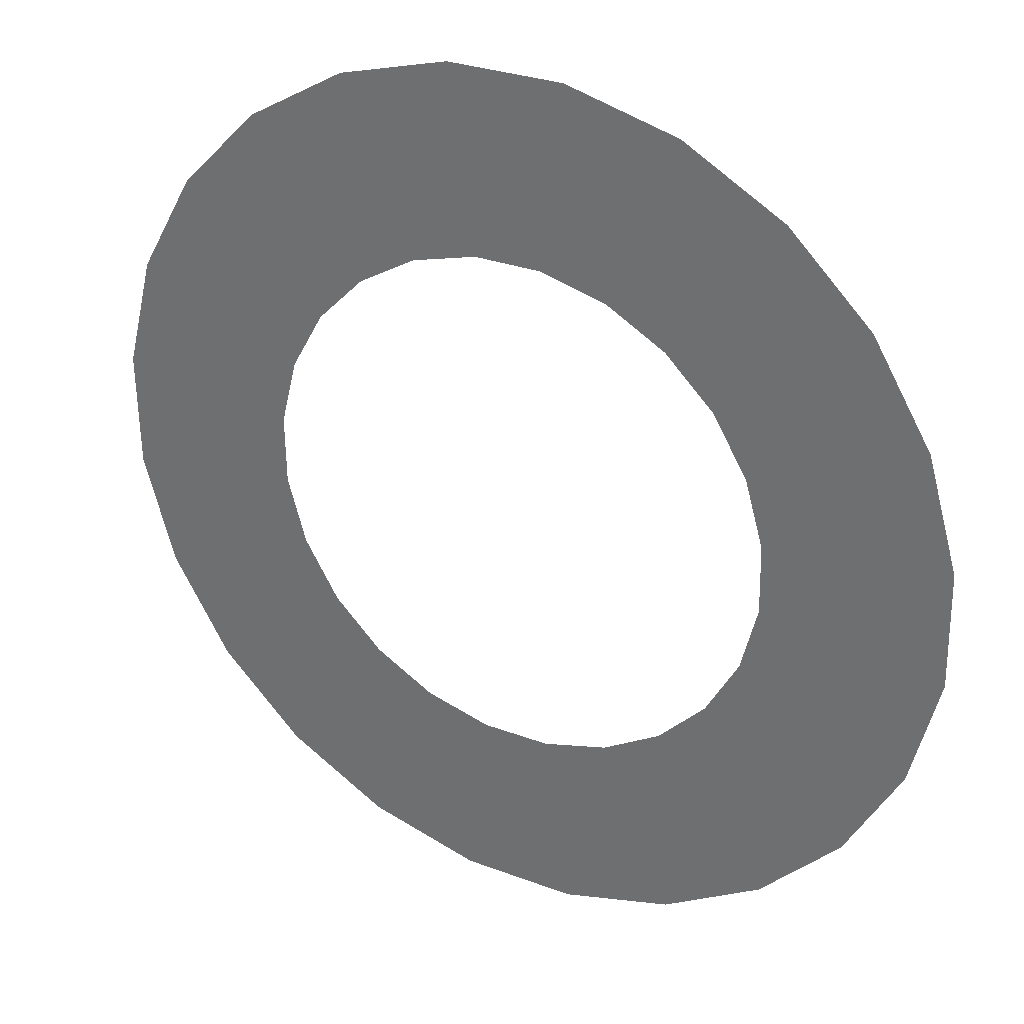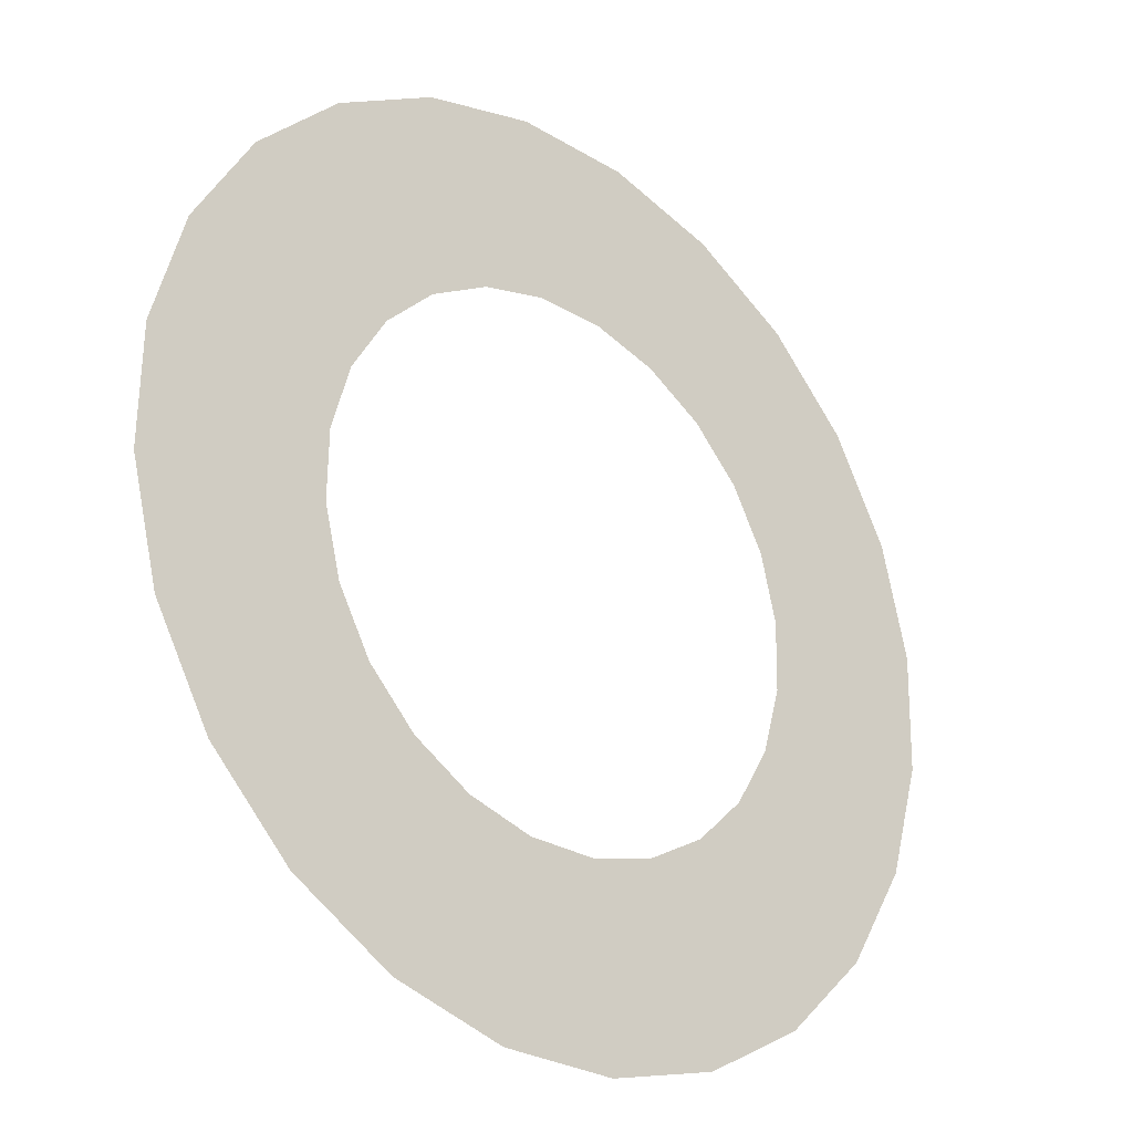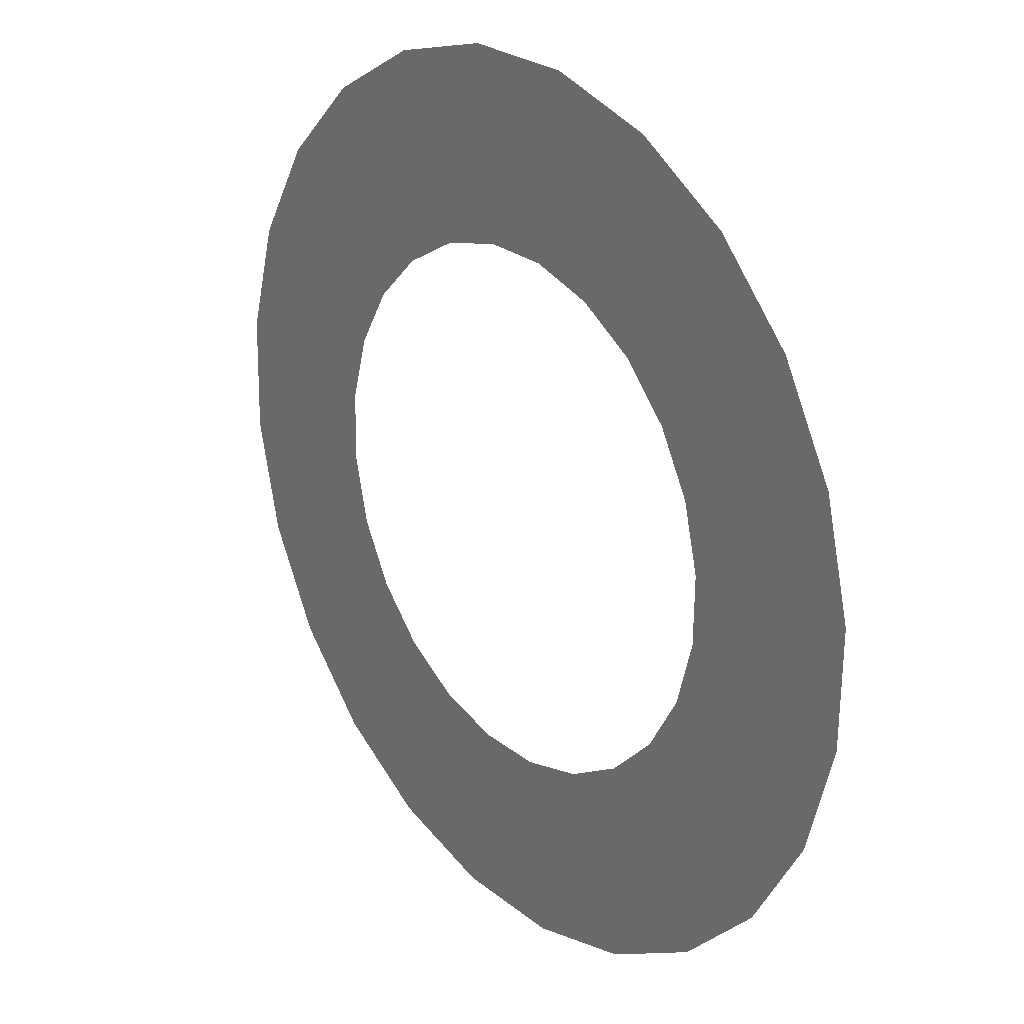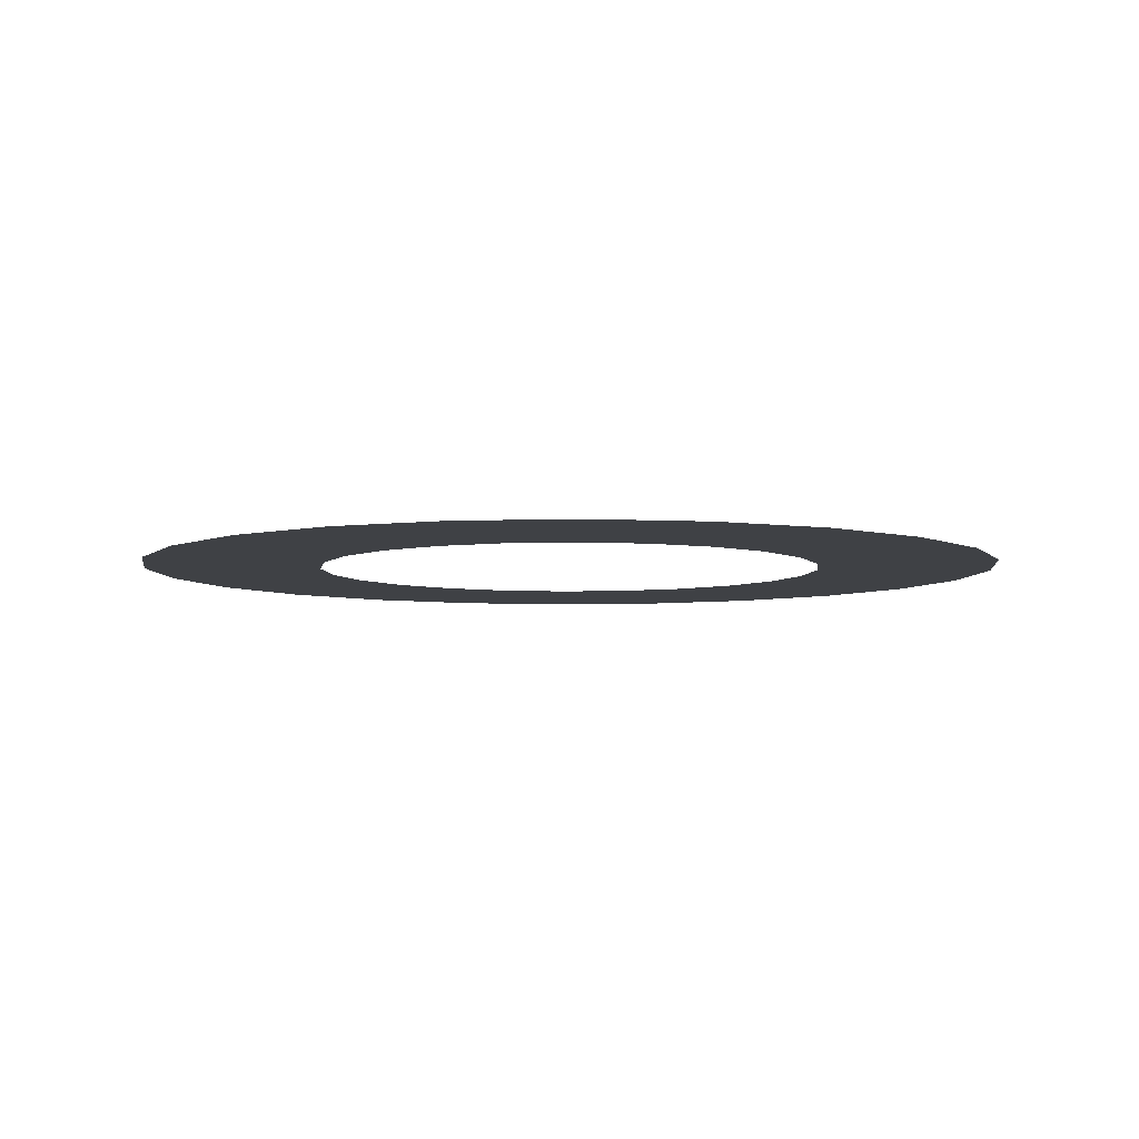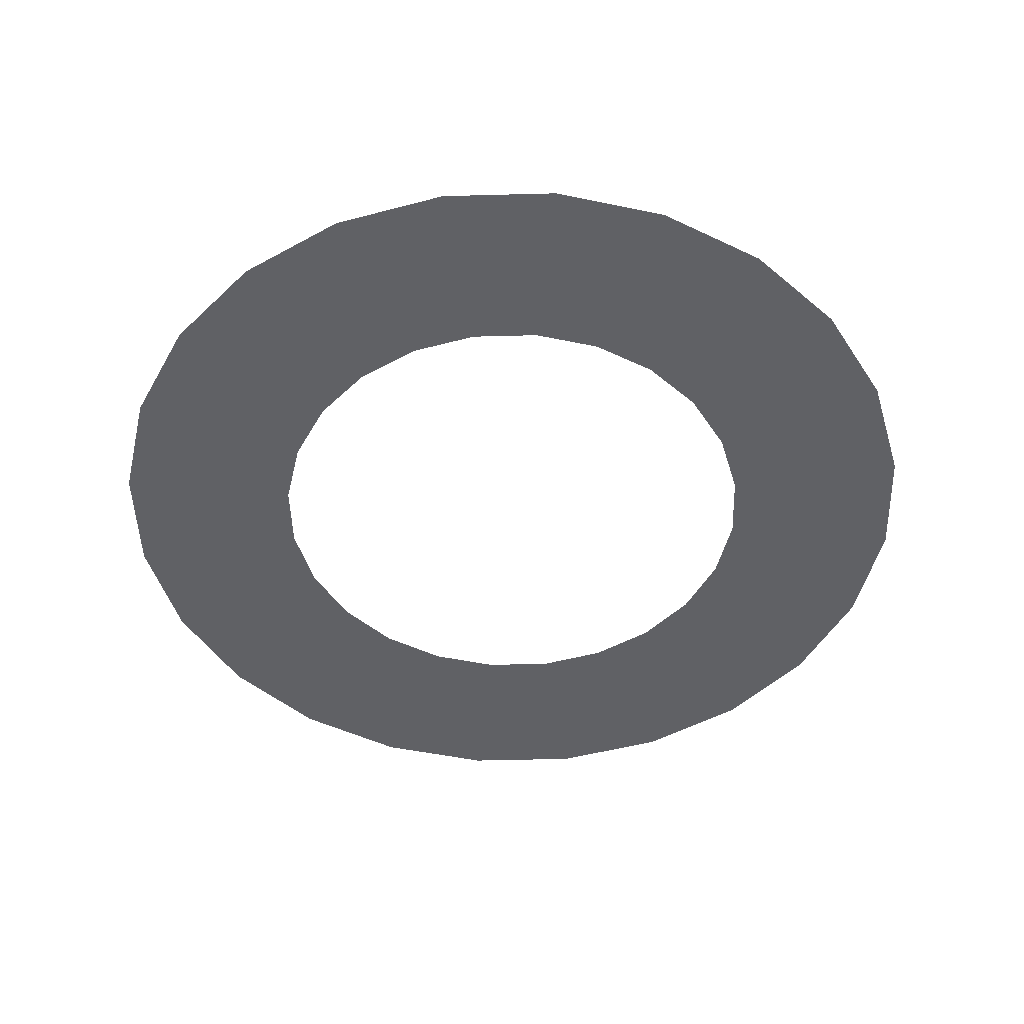
<metadata>
{"format":"obj","ext":"obj","renderer":"f3d","projection":"perspective","resolution":1024,"background":"white","views":[{"elev":31.0,"azim":29.5,"up":"+Z"},{"elev":-26.8,"azim":137.9,"up":"+Z"},{"elev":24.0,"azim":-128.2,"up":"+Z"},{"elev":-5.6,"azim":-115.0,"up":"+Y"},{"elev":-47.6,"azim":150.7,"up":"+Y"}]}
</metadata>
<code>
o Group17/mesh27/mesh27-geometry#mesh27-geometry
v -0.1235 -0.3941 0.8736
v -0.1314 -0.3941 0.8048
v -0.132 -0.3941 0.8397
v -0.1217 -0.3941 0.7713
v -0.1066 -0.3941 0.9042
v -0.1037 -0.3941 0.7414
v -0.08238 -0.3941 0.9293
v -0.07861 -0.3941 0.7171
v -0.07711 -0.3941 0.8335
v -0.05246 -0.3941 0.9473
v -0.07675 -0.3941 0.813
v -0.07216 -0.3941 0.8534
v -0.04807 -0.3941 0.7002
v -0.06223 -0.3941 0.8713
v -0.07109 -0.3941 0.7933
v -0.04799 -0.3941 0.8861
v -0.06053 -0.3941 0.7757
v -0.0189 -0.3941 0.9569
v -0.04578 -0.3941 0.7615
v -0.03043 -0.3941 0.8966
v -0.01419 -0.3941 0.6918
v -0.01072 -0.3941 0.9023
v -0.02785 -0.3941 0.7516
v 0.016 -0.3941 0.9575
v -0.007958 -0.3941 0.7466
v 0.009772 -0.3941 0.9027
v 0.02072 -0.3941 0.6924
v 0.02966 -0.3941 0.8977
v 0.01254 -0.3941 0.747
v 0.04988 -0.3941 0.9491
v 0.03224 -0.3941 0.7526
v 0.04759 -0.3941 0.8878
v 0.05427 -0.3941 0.702
v 0.06234 -0.3941 0.8735
v 0.04981 -0.3941 0.7632
v 0.08042 -0.3941 0.9322
v 0.06404 -0.3941 0.778
v 0.07291 -0.3941 0.856
v 0.08419 -0.3941 0.72
v 0.07856 -0.3941 0.8363
v 0.07398 -0.3941 0.7959
v 0.07893 -0.3941 0.8158
v 0.1055 -0.3941 0.9079
v 0.1084 -0.3941 0.7451
v 0.1235 -0.3941 0.878
v 0.1253 -0.3941 0.7757
v 0.1332 -0.3941 0.8445
v 0.1338 -0.3941 0.8095
f 1 2 3
f 2 1 4
f 3 2 1
f 4 1 2
f 4 1 5
f 5 1 4
f 4 5 6
f 6 5 4
f 6 5 7
f 7 5 6
f 6 7 8
f 8 7 6
f 8 7 9
f 9 7 8
f 9 7 10
f 10 7 9
f 11 8 9
f 9 8 11
f 9 10 12
f 12 10 9
f 8 11 13
f 13 11 8
f 12 10 14
f 14 10 12
f 13 11 15
f 15 11 13
f 14 10 16
f 16 10 14
f 13 15 17
f 17 15 13
f 16 10 18
f 18 10 16
f 13 17 19
f 19 17 13
f 16 18 20
f 20 18 16
f 13 19 21
f 21 19 13
f 20 18 22
f 22 18 20
f 21 19 23
f 23 19 21
f 22 18 24
f 24 18 22
f 21 23 25
f 25 23 21
f 22 24 26
f 26 24 22
f 21 25 27
f 27 25 21
f 26 24 28
f 28 24 26
f 27 25 29
f 29 25 27
f 28 24 30
f 30 24 28
f 27 29 31
f 31 29 27
f 28 30 32
f 32 30 28
f 27 31 33
f 33 31 27
f 32 30 34
f 34 30 32
f 33 31 35
f 35 31 33
f 34 30 36
f 36 30 34
f 33 35 37
f 37 35 33
f 34 36 38
f 38 36 34
f 33 37 39
f 39 37 33
f 38 36 40
f 40 36 38
f 39 37 41
f 41 37 39
f 40 36 42
f 42 36 40
f 39 41 42
f 42 41 39
f 39 42 36
f 36 42 39
f 39 36 43
f 43 36 39
f 39 43 44
f 44 43 39
f 44 43 45
f 45 43 44
f 44 45 46
f 46 45 44
f 46 45 47
f 47 45 46
f 46 47 48
f 48 47 46

</code>
